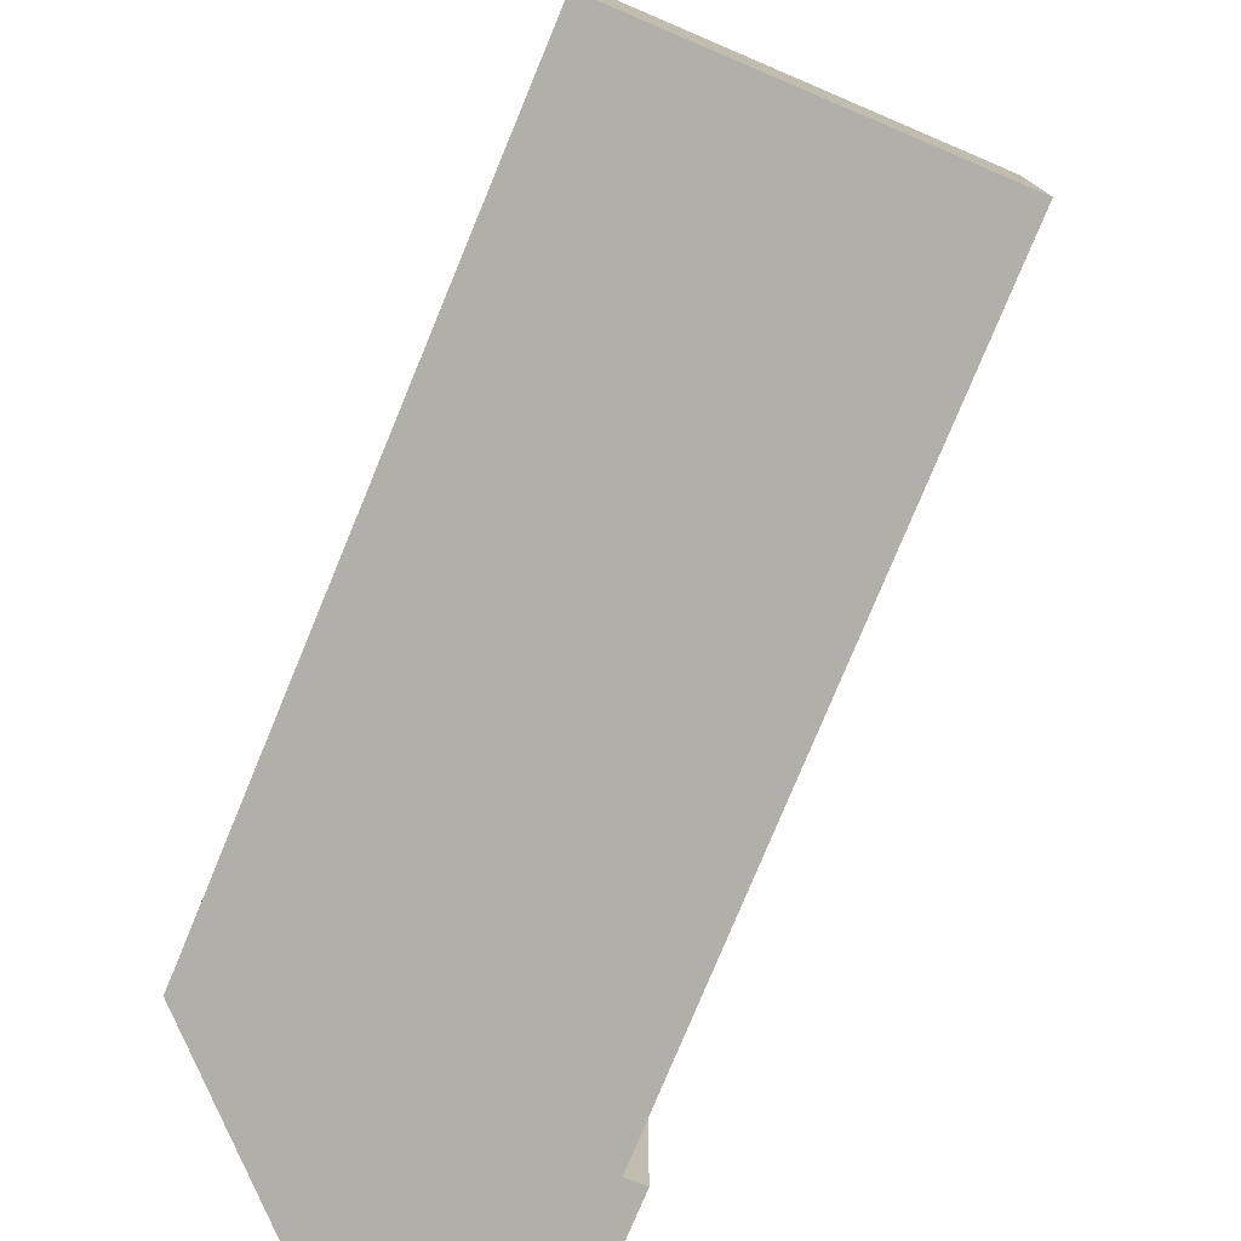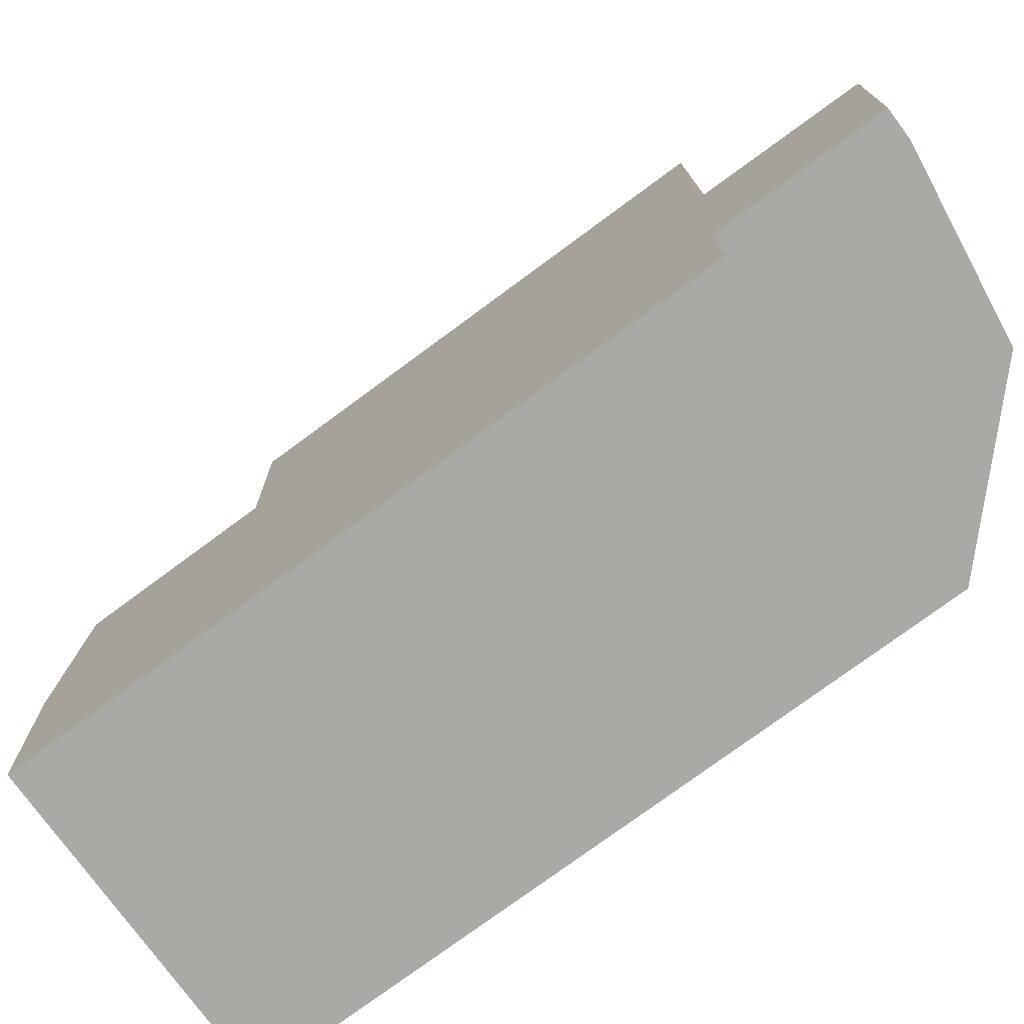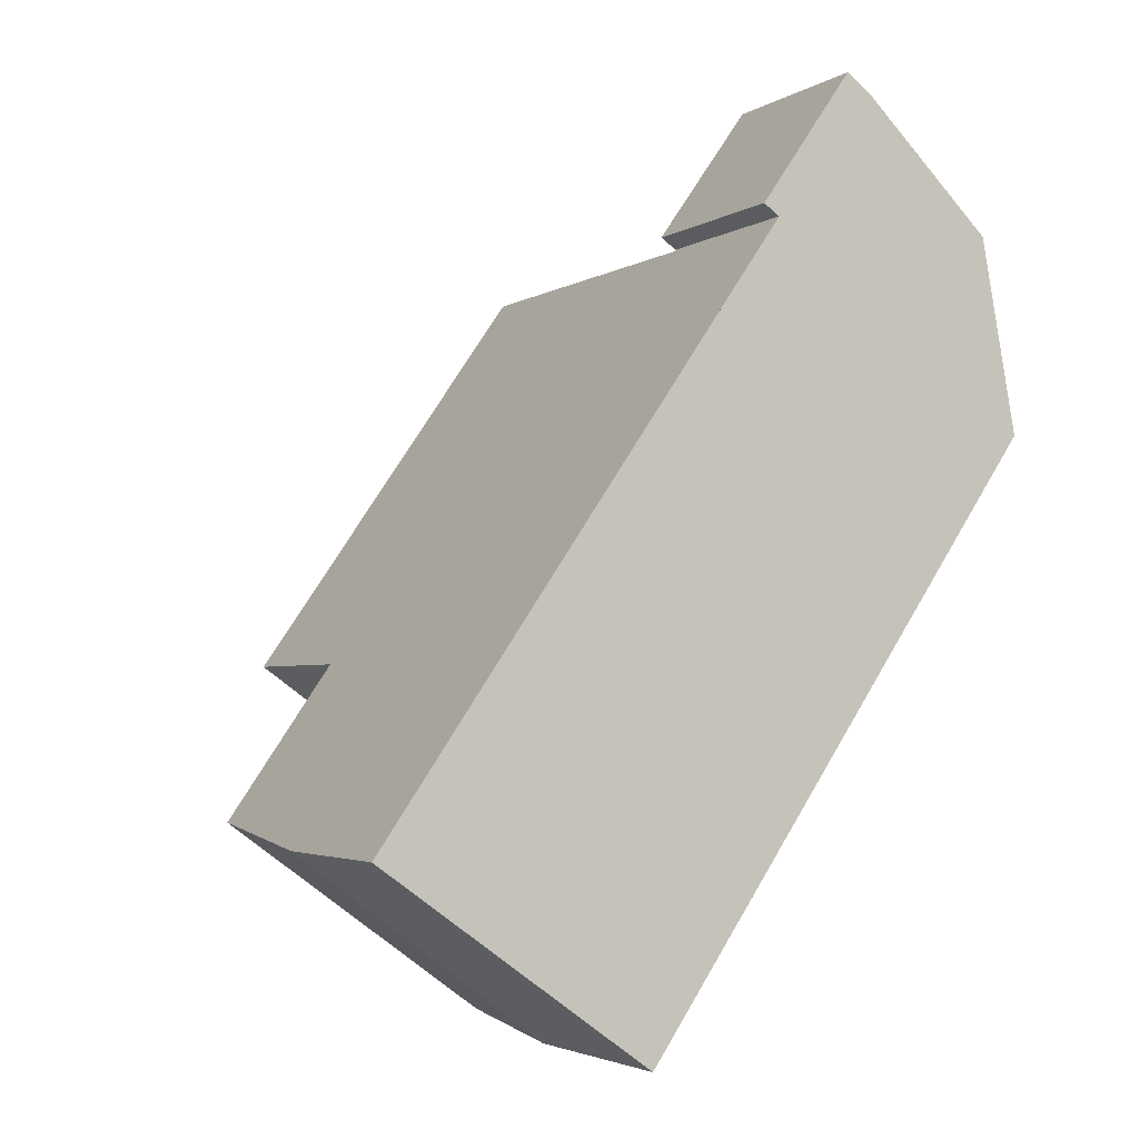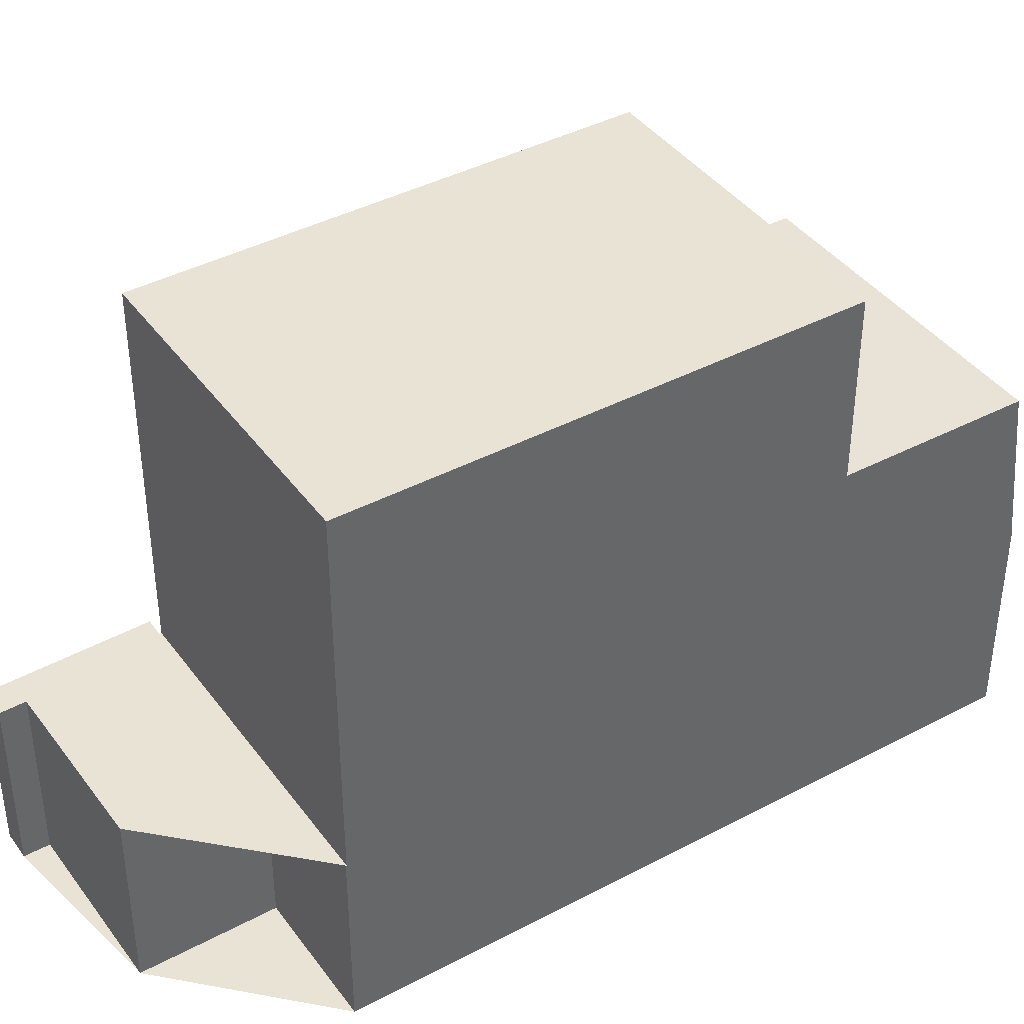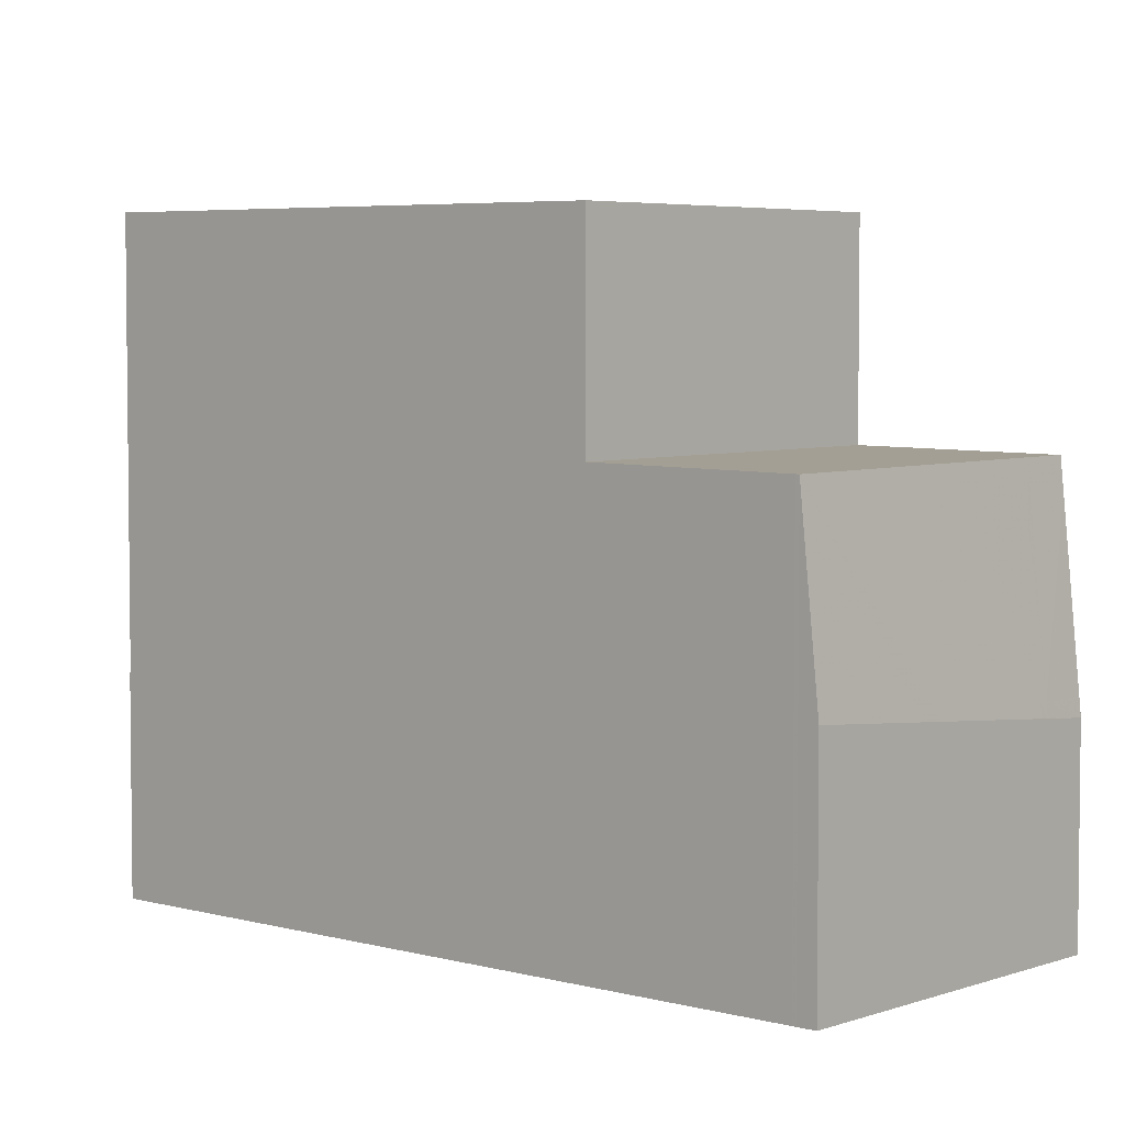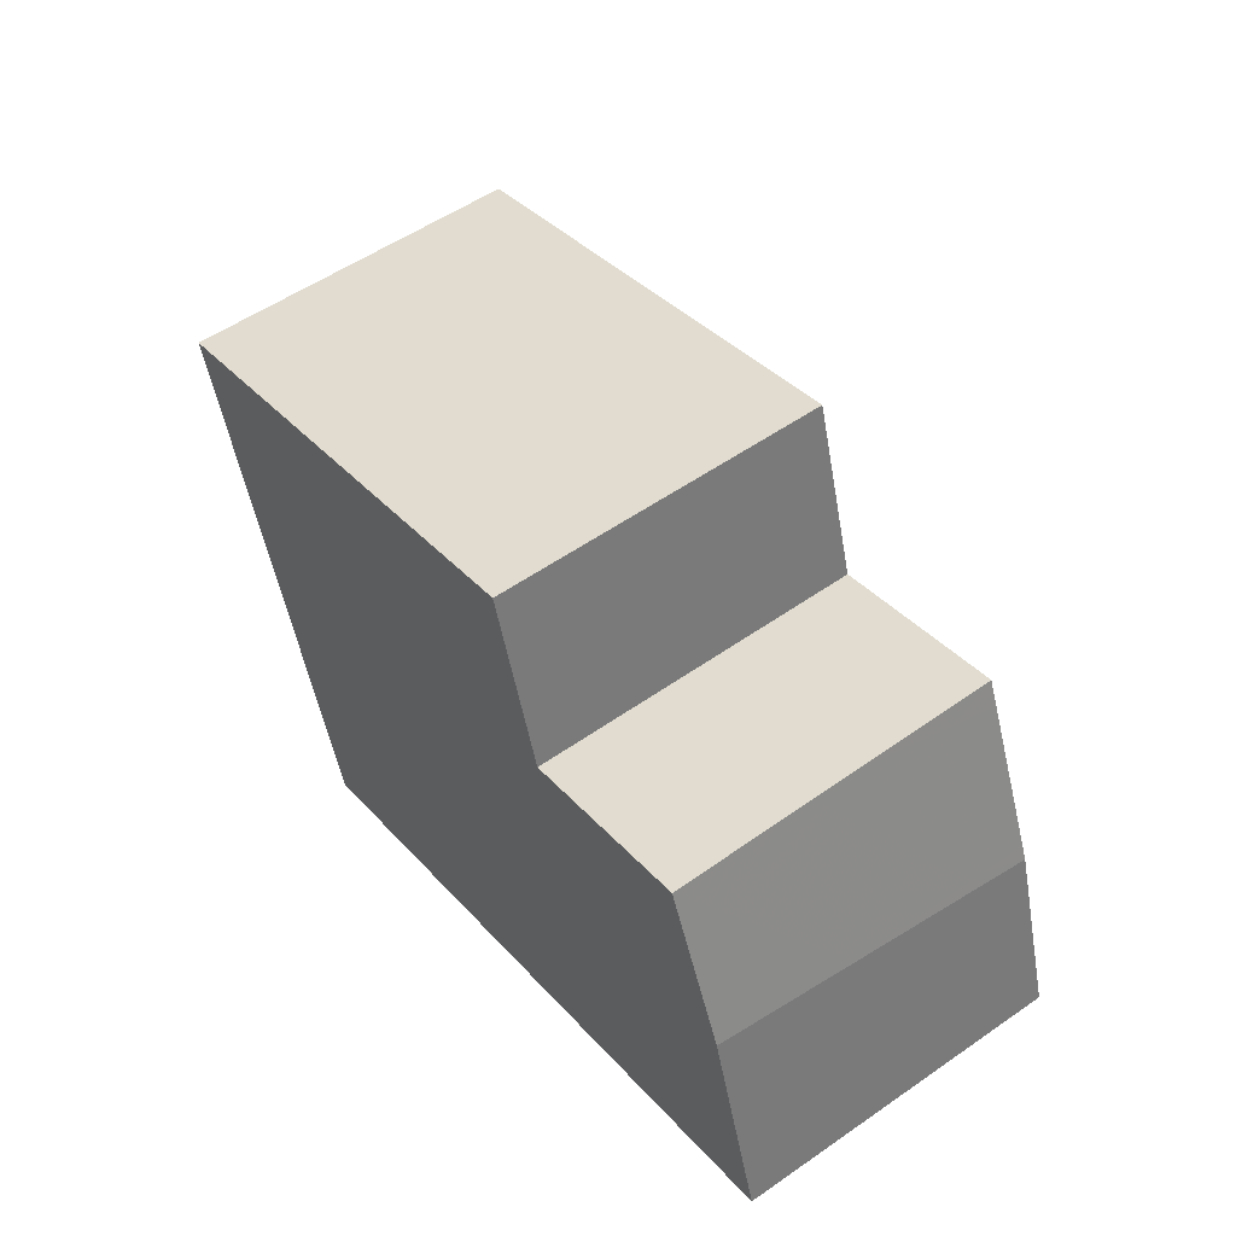
<metadata>
{"format":"obj","ext":"obj","renderer":"f3d","projection":"perspective","resolution":1024,"background":"white","views":[{"elev":-78.0,"azim":12.4,"up":"+Z"},{"elev":-75.6,"azim":161.4,"up":"+Z"},{"elev":-3.2,"azim":151.9,"up":"+Y"},{"elev":41.3,"azim":-88.0,"up":"+Z"},{"elev":4.5,"azim":-13.3,"up":"+Z"},{"elev":-49.3,"azim":9.7,"up":"+Y"}]}
</metadata>
<code>
v -1538 -1595 2.627
v -1542 -1598 3.022
v -1546 -1588 2.743
v -1547 -1587 2.718
v -1545 -1585 2.705
v -1545 -1585 2.701
v -1545 -1584 2.699
v -1543 -1586 2.729
v -1544 -1587 2.73
v -1548 -1589 2.752
v -1548 -1589 8.233
v -1544 -1587 8.239
v -1544 -1587 8.24
v -1544 -1587 8.24
v -1548 -1589 8.233
v -1543 -1595 8.184
v -1539 -1593 8.191
v -1542 -1598 5.461
v -1548 -1589 5.588
v -1544 -1587 5.618
v -1542 -1598 5.46
v -1538 -1595 5.491
v -1539 -1593 5.526
v -1543 -1595 5.495
v -1538 -1595 5.491
v -1538 -1595 5.487
v -1540 -1596 5.478
v -1542 -1598 5.46
v -1540 -1597 2.875
v -1538 -1595 2.86
v -1548 -1589 2.752
v -1544 -1587 2.73
v -1545 -1585 2.708
v -1544 -1587 5.614
v -1544 -1587 8.239
v -1538 -1595 2.682
v -1538 -1595 2.863
v -1544 -1587 2.733
v -1538 -1595 5.487
v -1540 -1593 8.19
v -1540 -1593 5.522
v -1544 -1587 2.733
v -1548 -1589 2.752
v -1544 -1587 2.73
v -1538 -1595 5.214
v -1538 -1595 5.092
v -1540 -1596 5.478
v -1547 -1587 2.718
v -1546 -1586 2.709
v -1545 -1585 2.705
v -1545 -1585 2.703
v -1544 -1587 8.239
v -1544 -1587 8.24
v -1548 -1589 8.233
v -1546 -1588 2.743
v -1547 -1587 2.718
v -1547 -1587 2.718
v -1546 -1588 8.236
v -1546 -1588 8.236
v -1540 -1596 5.474
v -1546 -1588 5.601
v -1546 -1588 8.236
v -1540 -1596 5.473
v -1546 -1588 2.743
v -1540 -1597 2.852
v -1540 -1597 2.873
v -1540 -1596 5.473
v -1542 -1594 8.187
v -1542 -1594 5.509
v -1539 -1593 5.512
v -1539 -1594 5.507
v -1541 -1595 5.494
v -1543 -1596 5.481
v -1542 -1598 5.46
v -1543 -1595 8.184
v -1543 -1595 5.495
v -1542 -1598 3.022
v -1543 -1596 5.481
v -1542 -1598 5.461
v -1548 -1589 8.233
v -1548 -1589 2.752
v -1548 -1589 8.233
v -1548 -1589 2.752
v -1548 -1589 5.588
v -1548 -1589 8.233
v -1542 -1598 5.46
v -1548 -1589 2.752
v -1542 -1594 8.187
v -1543 -1595 8.184
v -1539 -1593 8.191
v -1540 -1593 8.19
v -1543 -1595 8.184
v -1543 -1595 5.495
v -1542 -1594 5.509
v -1540 -1593 5.522
v -1539 -1593 5.526
v -1543 -1595 5.495
v -1544 -1587 2.734
v -1539 -1594 5.507
v -1539 -1595 5.486
v -1540 -1593 8.19
v -1544 -1587 8.239
v -1540 -1593 5.521
v -1539 -1595 5.486
v -1539 -1595 5.236
v -1544 -1587 8.239
v -1544 -1587 2.734
v -1545 -1585 2.709
v -1544 -1587 5.613
v -1544 -1587 8.239
v -1538 -1595 2.692
v -1538 -1595 2.864
v -1540 -1593 8.19
v -1540 -1593 5.521
v -1539 -1595 5.493
v -1538 -1594 5.497
v -1542 -1597 5.466
v -1542 -1597 5.466
v -1540 -1596 5.479
v -1539 -1595 5.492
v -1538 -1595 2.682
v -1538 -1595 2.627
v -1538 -1595 0
v -1538 -1595 0
v -1542 -1598 5.46
v -1542 -1598 3.022
v -1542 -1598 0
v -1542 -1598 0
v -1547 -1587 2.718
v -1546 -1588 2.743
v -1546 -1588 0
v -1547 -1587 0
v -1547 -1587 2.718
v -1547 -1587 2.718
v -1547 -1587 0
v -1547 -1587 0
v -1545 -1585 2.705
v -1545 -1585 2.705
v -1545 -1585 0
v -1545 -1585 4.441e-16
v -1545 -1584 2.699
v -1545 -1585 2.701
v -1545 -1585 0
v -1545 -1584 -4.441e-16
v -1545 -1585 2.703
v -1545 -1584 2.699
v -1545 -1584 -4.441e-16
v -1545 -1585 0
v -1544 -1587 2.73
v -1543 -1586 2.729
v -1543 -1586 0
v -1544 -1587 -4.441e-16
v -1544 -1587 2.73
v -1544 -1587 2.73
v -1544 -1587 -4.441e-16
v -1544 -1587 0
v -1548 -1589 2.752
v -1548 -1589 2.752
v -1548 -1589 0
v -1548 -1589 0
v -1544 -1587 8.24
v -1544 -1587 8.24
v -1544 -1587 0
v -1544 -1587 0
v -1542 -1597 5.466
v -1542 -1598 5.461
v -1542 -1598 0
v -1542 -1597 0
v -1538 -1595 5.092
v -1538 -1595 5.491
v -1538 -1595 -8.882e-16
v -1538 -1595 0
v -1542 -1598 5.461
v -1542 -1598 5.46
v -1542 -1598 0
v -1542 -1598 0
v -1542 -1598 3.022
v -1540 -1597 2.875
v -1540 -1597 0
v -1542 -1598 0
v -1538 -1595 2.627
v -1538 -1595 2.86
v -1538 -1595 0
v -1538 -1595 0
v -1545 -1585 2.705
v -1545 -1585 2.708
v -1545 -1585 4.441e-16
v -1545 -1585 0
v -1538 -1595 2.692
v -1538 -1595 2.682
v -1538 -1595 0
v -1538 -1595 4.441e-16
v -1548 -1589 2.752
v -1548 -1589 2.752
v -1548 -1589 0
v -1548 -1589 0
v -1538 -1595 2.86
v -1538 -1595 5.092
v -1538 -1595 0
v -1538 -1595 0
v -1547 -1587 2.718
v -1547 -1587 2.718
v -1547 -1587 0
v -1547 -1587 0
v -1545 -1585 2.709
v -1546 -1586 2.709
v -1546 -1586 -4.441e-16
v -1545 -1585 -4.441e-16
v -1545 -1585 2.701
v -1545 -1585 2.705
v -1545 -1585 4.441e-16
v -1545 -1585 0
v -1543 -1586 2.729
v -1545 -1585 2.703
v -1545 -1585 0
v -1543 -1586 0
v -1539 -1593 8.191
v -1544 -1587 8.24
v -1544 -1587 0
v -1539 -1593 -1.776e-15
v -1548 -1589 8.233
v -1548 -1589 8.233
v -1548 -1589 0
v -1548 -1589 0
v -1546 -1586 2.709
v -1547 -1587 2.718
v -1547 -1587 0
v -1546 -1586 -4.441e-16
v -1540 -1597 2.875
v -1540 -1597 2.852
v -1540 -1597 0
v -1540 -1597 0
v -1538 -1594 5.497
v -1539 -1593 5.512
v -1539 -1593 0
v -1538 -1594 0
v -1543 -1595 5.495
v -1543 -1596 5.481
v -1543 -1596 0
v -1543 -1595 0
v -1542 -1598 3.022
v -1542 -1598 3.022
v -1542 -1598 0
v -1542 -1598 0
v -1546 -1588 2.743
v -1548 -1589 2.752
v -1548 -1589 0
v -1546 -1588 0
v -1548 -1589 8.233
v -1543 -1595 8.184
v -1543 -1595 0
v -1548 -1589 0
v -1539 -1593 5.512
v -1539 -1593 5.526
v -1539 -1593 0
v -1539 -1593 0
v -1545 -1585 2.708
v -1545 -1585 2.709
v -1545 -1585 -4.441e-16
v -1545 -1585 4.441e-16
v -1540 -1597 2.852
v -1538 -1595 2.692
v -1538 -1595 4.441e-16
v -1540 -1597 0
v -1538 -1595 5.491
v -1538 -1594 5.497
v -1538 -1594 0
v -1538 -1595 -8.882e-16
v -1543 -1596 5.481
v -1542 -1597 5.466
v -1542 -1597 0
v -1543 -1596 0
v -1546 -1588 0
v -1547 -1587 0
v -1545 -1585 0
v -1545 -1585 0
v -1545 -1584 0
v -1543 -1586 0
v -1544 -1587 0
v -1538 -1595 0
v -1542 -1598 0
v -1548 -1589 0
f 81 43 10 83
f 85 15 19 84
f 37 30 1 36
f 86 28 18 79
f 84 19 31 87
f 41 23 17 40
f 46 30 37 45
f 51 8 9 44 42 33 5 50
f 34 20 14 35
f 112 37 36 111
f 38 32 20 34
f 114 41 40 113
f 105 45 37 112
f 45 39 22 46
f 104 39 45 105
f 57 48 4 56
f 50 6 7 51
f 52 12 13 53
f 106 12 52 102
f 96 70 71 95
f 93 78 73 97
f 56 49 57
f 82 58 59 80
f 99 72 94 103
f 107 55 57 49 108
f 110 62 61 109
f 60 27 63
f 109 61 64 98
f 65 29 66
f 76 69 68 75
f 74 67 66 29 77
f 116 25 26 115
f 118 79 18 117
f 120 100 27 60 119
f 89 80 59 88
f 91 52 53 90
f 102 52 91 101
f 75 16 24 76
f 77 2 21 74
f 119 60 79 118
f 92 54 80 89
f 94 72 78 93
f 80 54 11 82
f 83 3 48 57 55 81
f 84 61 62 85
f 79 60 63 86
f 87 64 61 84
f 115 26 100 120
f 101 88 59 102
f 105 47 104
f 102 59 58 106
f 103 95 71 99
f 108 33 42 107
f 109 34 35 110
f 98 38 34 109
f 111 65 66 112
f 113 68 69 114
f 112 66 67 47 105
f 115 71 70 116
f 117 73 78 118
f 119 72 99 120
f 118 78 72 119
f 120 99 71 115
f 122 123 124 121
f 126 127 128 125
f 130 131 132 129
f 134 135 136 133
f 138 139 140 137
f 142 143 144 141
f 146 147 148 145
f 150 151 152 149
f 154 155 156 153
f 158 159 160 157
f 162 163 164 161
f 166 167 168 165
f 170 171 172 169
f 174 175 176 173
f 178 179 180 177
f 182 183 184 181
f 186 187 188 185
f 190 191 192 189
f 194 195 196 193
f 198 199 200 197
f 202 203 204 201
f 206 207 208 205
f 210 211 212 209
f 214 215 216 213
f 218 219 220 217
f 222 223 224 221
f 226 227 228 225
f 230 231 232 229
f 234 235 236 233
f 238 239 240 237
f 242 243 244 241
f 246 247 248 245
f 250 251 252 249
f 254 255 256 253
f 258 259 260 257
f 262 263 264 261
f 266 267 268 265
f 270 271 272 269
f 274 275 276 277 278 279 280 281 282 273

</code>
